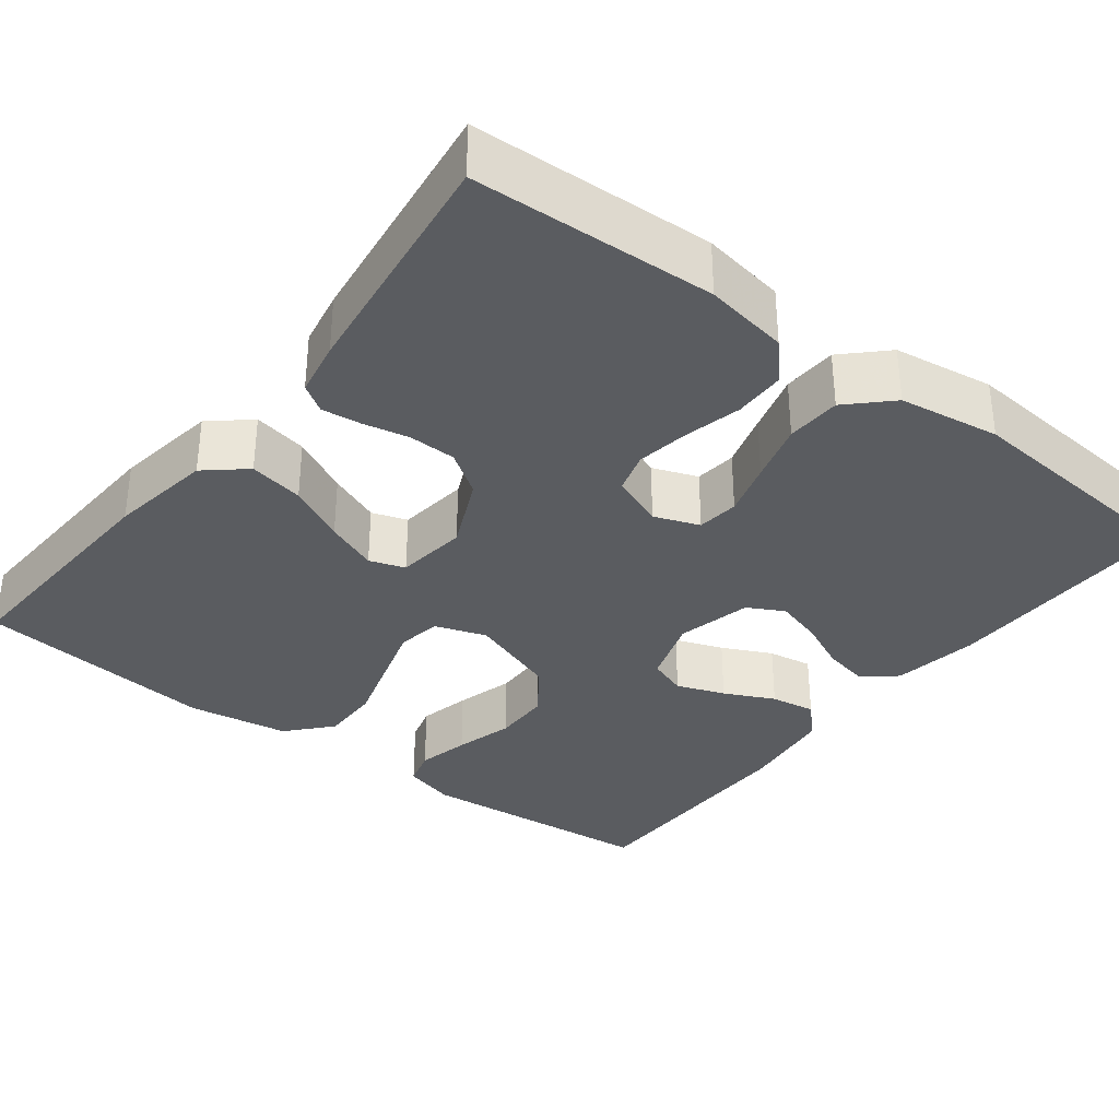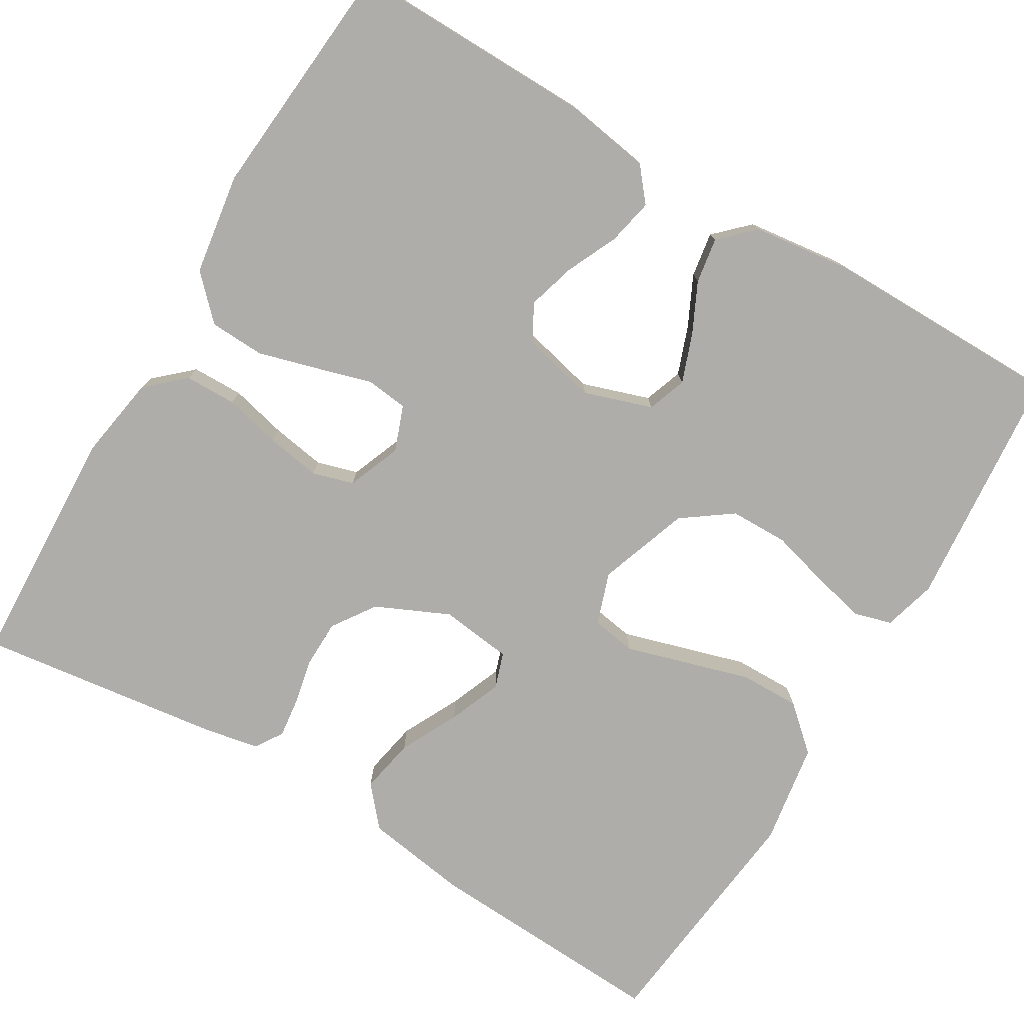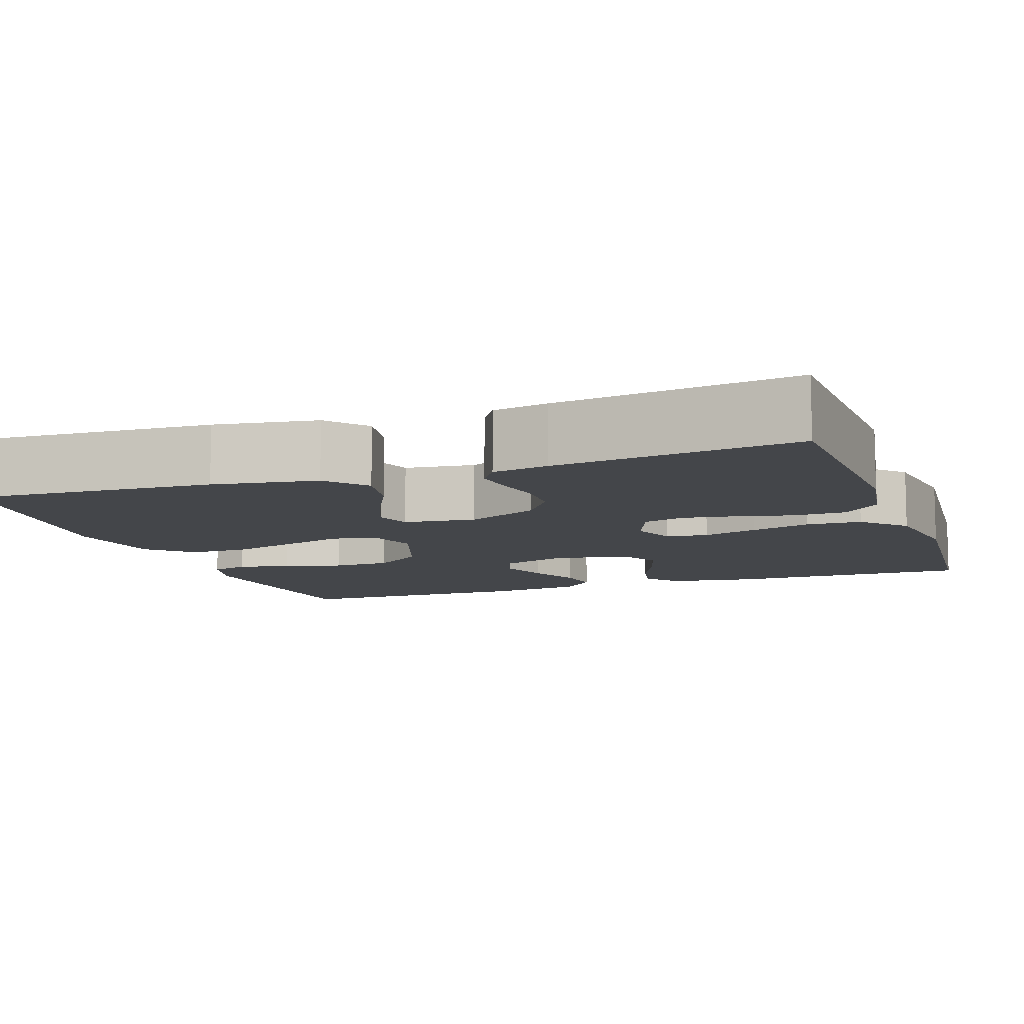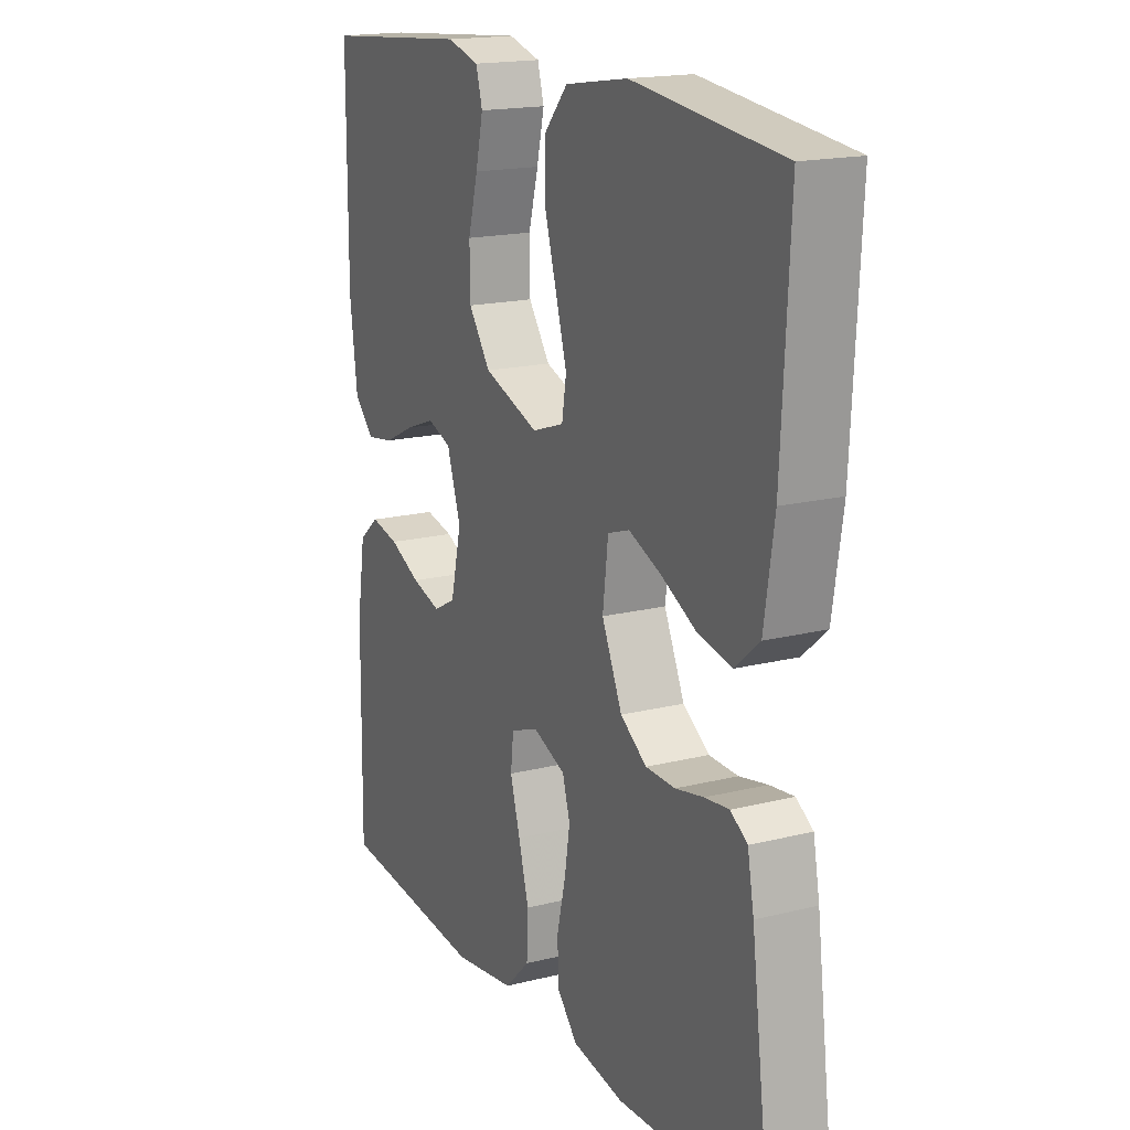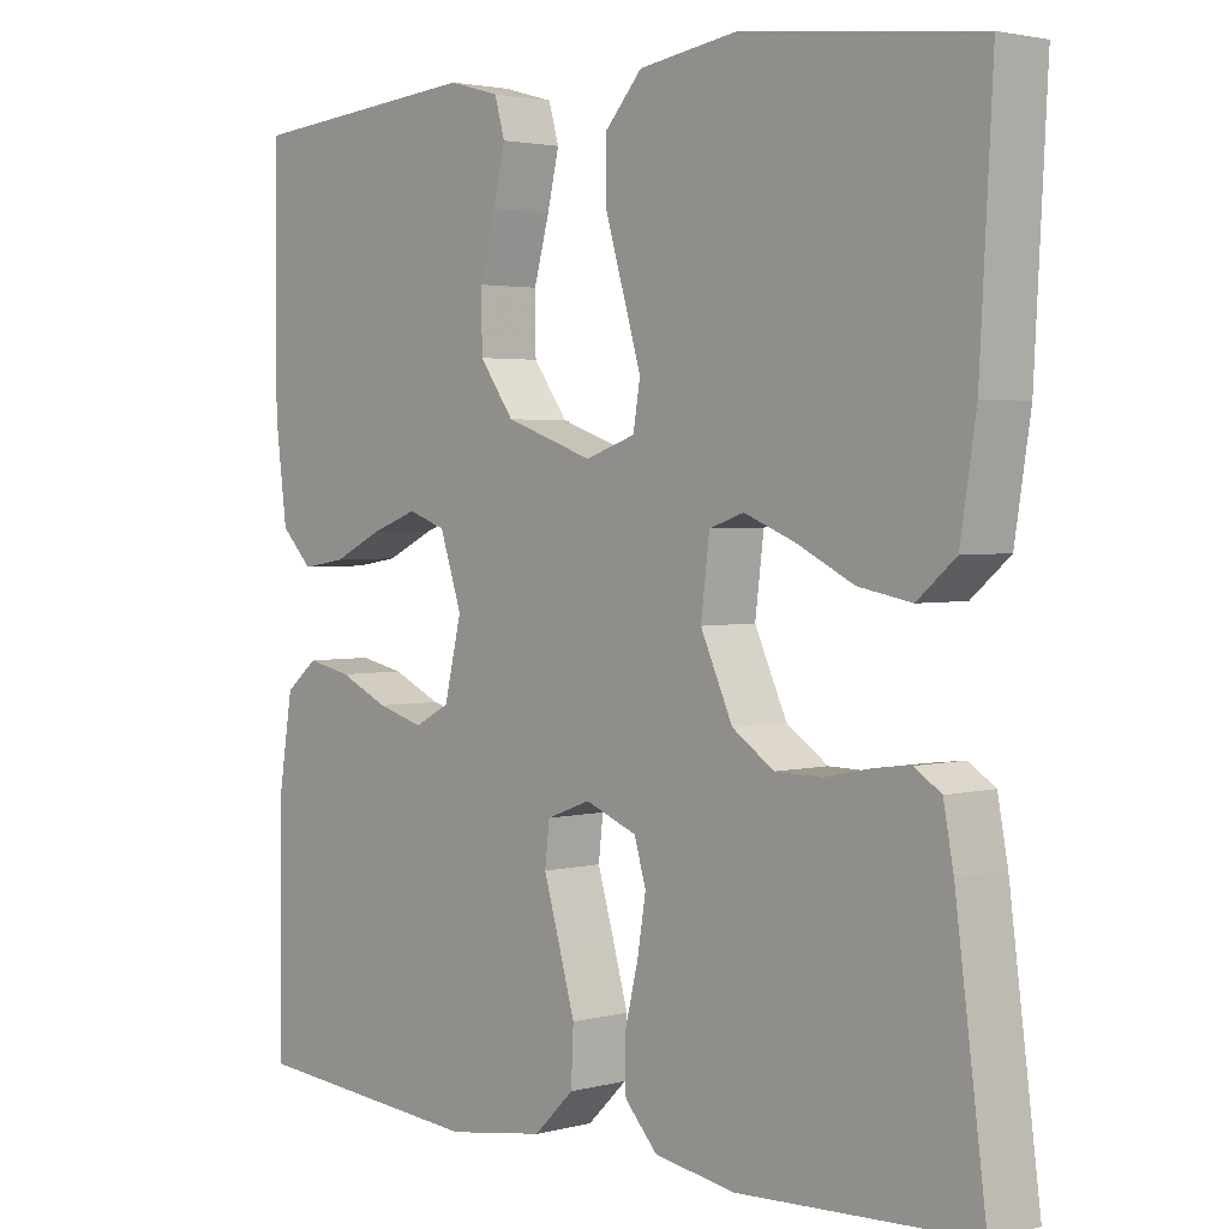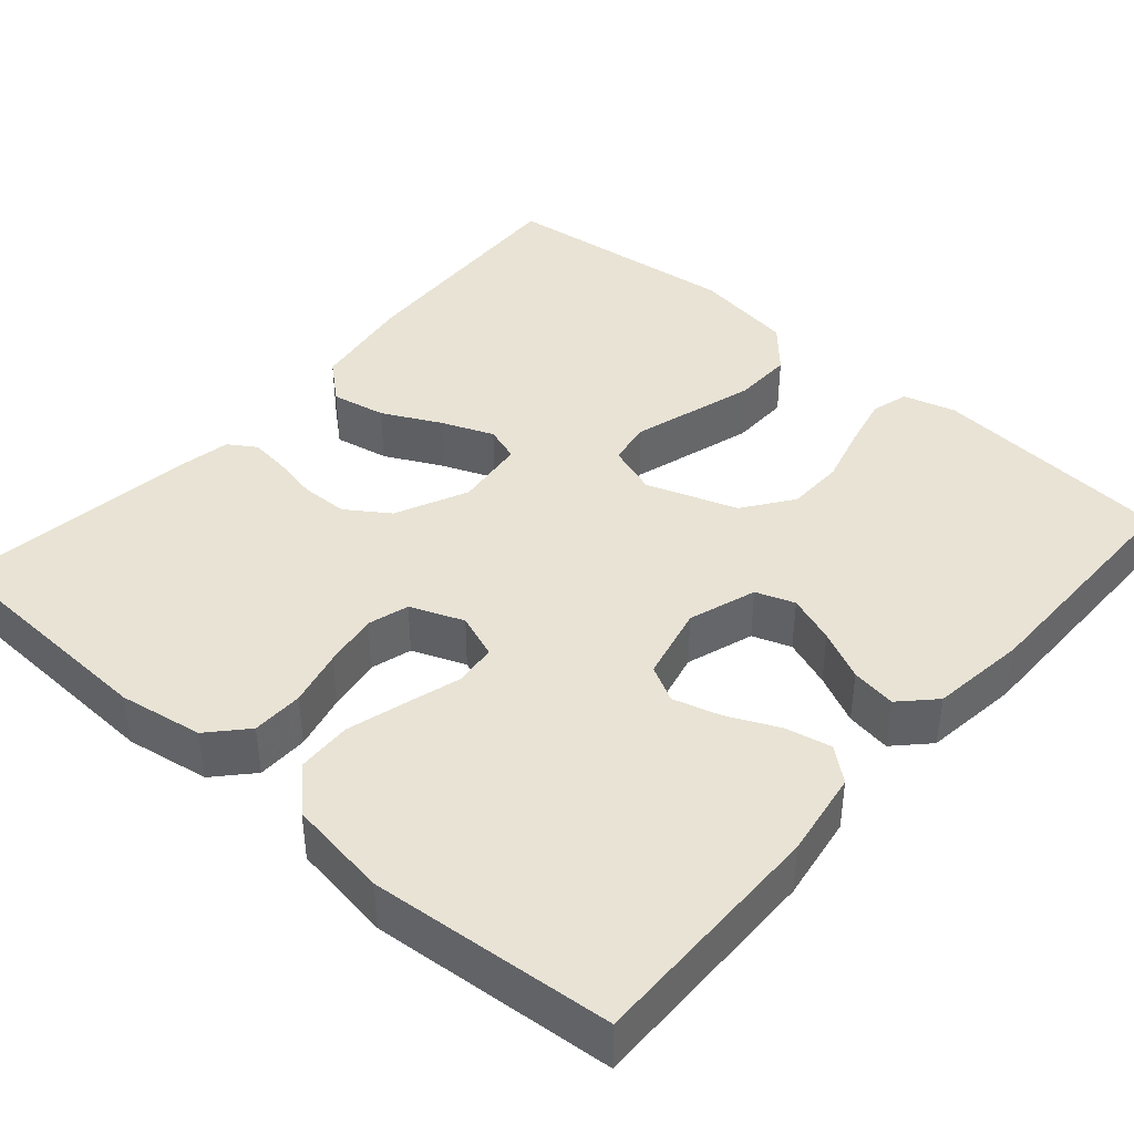
<metadata>
{"format":"obj","ext":"obj","renderer":"f3d","projection":"perspective","resolution":1024,"background":"white","views":[{"elev":-34.1,"azim":142.4,"up":"+Y"},{"elev":-77.1,"azim":-120.8,"up":"+Y"},{"elev":-9.7,"azim":109.4,"up":"+Y"},{"elev":17.6,"azim":63.8,"up":"+Z"},{"elev":2.7,"azim":47.7,"up":"+Z"},{"elev":41.3,"azim":-138.9,"up":"+Y"}]}
</metadata>
<code>
v 0.5 0.07 0.5
v 0.484 0.07 0.2
v 0.464 0.07 0.071
v 0.415 0.07 0.029
v 0.347 0.07 0.042
v 0.275 0.07 0.078
v 0.21 0.07 0.104
v 0.166 0.07 0.089
v 0.155 0.07 0
v 0.196 0.07 -0.09
v 0.249 0.07 -0.126
v 0.308 0.07 -0.127
v 0.365 0.07 -0.115
v 0.414 0.07 -0.109
v 0.448 0.07 -0.131
v 0.461 0.07 -0.2
v 0.5 0.07 -0.5
v 0.2 0.07 -0.514
v 0.096 0.07 -0.497
v 0.054 0.07 -0.451
v 0.053 0.07 -0.387
v 0.07 0.07 -0.317
v 0.081 0.07 -0.25
v 0.066 0.07 -0.199
v 0 0.07 -0.173
v -0.056 0.07 -0.194
v -0.062 0.07 -0.246
v -0.042 0.07 -0.314
v -0.021 0.07 -0.388
v -0.024 0.07 -0.456
v -0.075 0.07 -0.506
v -0.2 0.07 -0.525
v -0.5 0.07 -0.5
v -0.496 0.07 -0.2
v -0.479 0.07 -0.093
v -0.438 0.07 -0.059
v -0.381 0.07 -0.071
v -0.318 0.07 -0.1
v -0.259 0.07 -0.117
v -0.214 0.07 -0.093
v -0.192 0.07 0
v -0.22 0.07 0.084
v -0.268 0.07 0.101
v -0.328 0.07 0.079
v -0.39 0.07 0.049
v -0.446 0.07 0.04
v -0.486 0.07 0.081
v -0.501 0.07 0.2
v -0.5 0.07 0.5
v -0.2 0.07 0.527
v -0.135 0.07 0.509
v -0.122 0.07 0.463
v -0.137 0.07 0.398
v -0.157 0.07 0.325
v -0.156 0.07 0.253
v -0.112 0.07 0.192
v 0 0.07 0.153
v 0.064 0.07 0.175
v 0.073 0.07 0.23
v 0.051 0.07 0.304
v 0.027 0.07 0.385
v 0.026 0.07 0.459
v 0.074 0.07 0.513
v 0.2 0.07 0.533
v 0.5 0 0.5
v 0.484 0 0.2
v 0.464 0 0.071
v 0.415 0 0.029
v 0.347 0 0.042
v 0.275 0 0.078
v 0.21 0 0.104
v 0.166 0 0.089
v 0.155 0 0
v 0.196 0 -0.09
v 0.249 0 -0.126
v 0.308 0 -0.127
v 0.365 0 -0.115
v 0.414 0 -0.109
v 0.448 0 -0.131
v 0.461 0 -0.2
v 0.5 0 -0.5
v 0.2 0 -0.514
v 0.096 0 -0.497
v 0.054 0 -0.451
v 0.053 0 -0.387
v 0.07 0 -0.317
v 0.081 0 -0.25
v 0.066 0 -0.199
v 0 0 -0.173
v -0.056 0 -0.194
v -0.062 0 -0.246
v -0.042 0 -0.314
v -0.021 0 -0.388
v -0.024 0 -0.456
v -0.075 0 -0.506
v -0.2 0 -0.525
v -0.5 0 -0.5
v -0.496 0 -0.2
v -0.479 0 -0.093
v -0.438 0 -0.059
v -0.381 0 -0.071
v -0.318 0 -0.1
v -0.259 0 -0.117
v -0.214 0 -0.093
v -0.192 0 0
v -0.22 0 0.084
v -0.268 0 0.101
v -0.328 0 0.079
v -0.39 0 0.049
v -0.446 0 0.04
v -0.486 0 0.081
v -0.501 0 0.2
v -0.5 0 0.5
v -0.2 0 0.527
v -0.135 0 0.509
v -0.122 0 0.463
v -0.137 0 0.398
v -0.157 0 0.325
v -0.156 0 0.253
v -0.112 0 0.192
v 0 0 0.153
v 0.064 0 0.175
v 0.073 0 0.23
v 0.051 0 0.304
v 0.027 0 0.385
v 0.026 0 0.459
v 0.074 0 0.513
v 0.2 0 0.533
f 59 60 61 62
f 59 62 63 64
f 51 52 53 54
f 49 50 51 54
f 49 54 55
f 48 49 55 56
f 44 45 46 47
f 43 44 47 48
f 42 43 48 56
f 35 36 37 38
f 35 38 39
f 34 35 39
f 33 34 39
f 32 33 39 40
f 27 28 29 30
f 27 30 31 32
f 19 20 21 22
f 19 22 23
f 18 19 23
f 17 18 23 24
f 15 16 17 24
f 12 13 14 15
f 11 12 15 24
f 3 4 5 6
f 3 6 7
f 2 3 7
f 1 2 7 8
f 58 59 64 1
f 41 42 56 57
f 41 57 58
f 40 41 58
f 26 27 32 40
f 25 26 40 58
f 10 11 24 25
f 9 10 25 58
f 8 9 58
f 1 8 58
f 126 125 124 123
f 128 127 126 123
f 118 117 116 115
f 118 115 114 113
f 119 118 113
f 120 119 113 112
f 111 110 109 108
f 112 111 108 107
f 120 112 107 106
f 102 101 100 99
f 103 102 99
f 103 99 98
f 103 98 97
f 104 103 97 96
f 94 93 92 91
f 96 95 94 91
f 86 85 84 83
f 87 86 83
f 87 83 82
f 88 87 82 81
f 88 81 80 79
f 79 78 77 76
f 88 79 76 75
f 70 69 68 67
f 71 70 67
f 71 67 66
f 72 71 66 65
f 65 128 123 122
f 121 120 106 105
f 122 121 105
f 122 105 104
f 104 96 91 90
f 122 104 90 89
f 89 88 75 74
f 122 89 74 73
f 122 73 72
f 122 72 65
f 1 65 66 2
f 2 66 67 3
f 3 67 68 4
f 4 68 69 5
f 5 69 70 6
f 6 70 71 7
f 7 71 72 8
f 8 72 73 9
f 9 73 74 10
f 10 74 75 11
f 11 75 76 12
f 12 76 77 13
f 13 77 78 14
f 14 78 79 15
f 15 79 80 16
f 16 80 81 17
f 17 81 82 18
f 18 82 83 19
f 19 83 84 20
f 20 84 85 21
f 21 85 86 22
f 22 86 87 23
f 23 87 88 24
f 24 88 89 25
f 25 89 90 26
f 26 90 91 27
f 27 91 92 28
f 28 92 93 29
f 29 93 94 30
f 30 94 95 31
f 31 95 96 32
f 32 96 97 33
f 33 97 98 34
f 34 98 99 35
f 35 99 100 36
f 36 100 101 37
f 37 101 102 38
f 38 102 103 39
f 39 103 104 40
f 40 104 105 41
f 41 105 106 42
f 42 106 107 43
f 43 107 108 44
f 44 108 109 45
f 45 109 110 46
f 46 110 111 47
f 47 111 112 48
f 48 112 113 49
f 49 113 114 50
f 50 114 115 51
f 51 115 116 52
f 52 116 117 53
f 53 117 118 54
f 54 118 119 55
f 55 119 120 56
f 56 120 121 57
f 57 121 122 58
f 58 122 123 59
f 59 123 124 60
f 60 124 125 61
f 61 125 126 62
f 62 126 127 63
f 63 127 128 64
f 64 128 65 1

</code>
